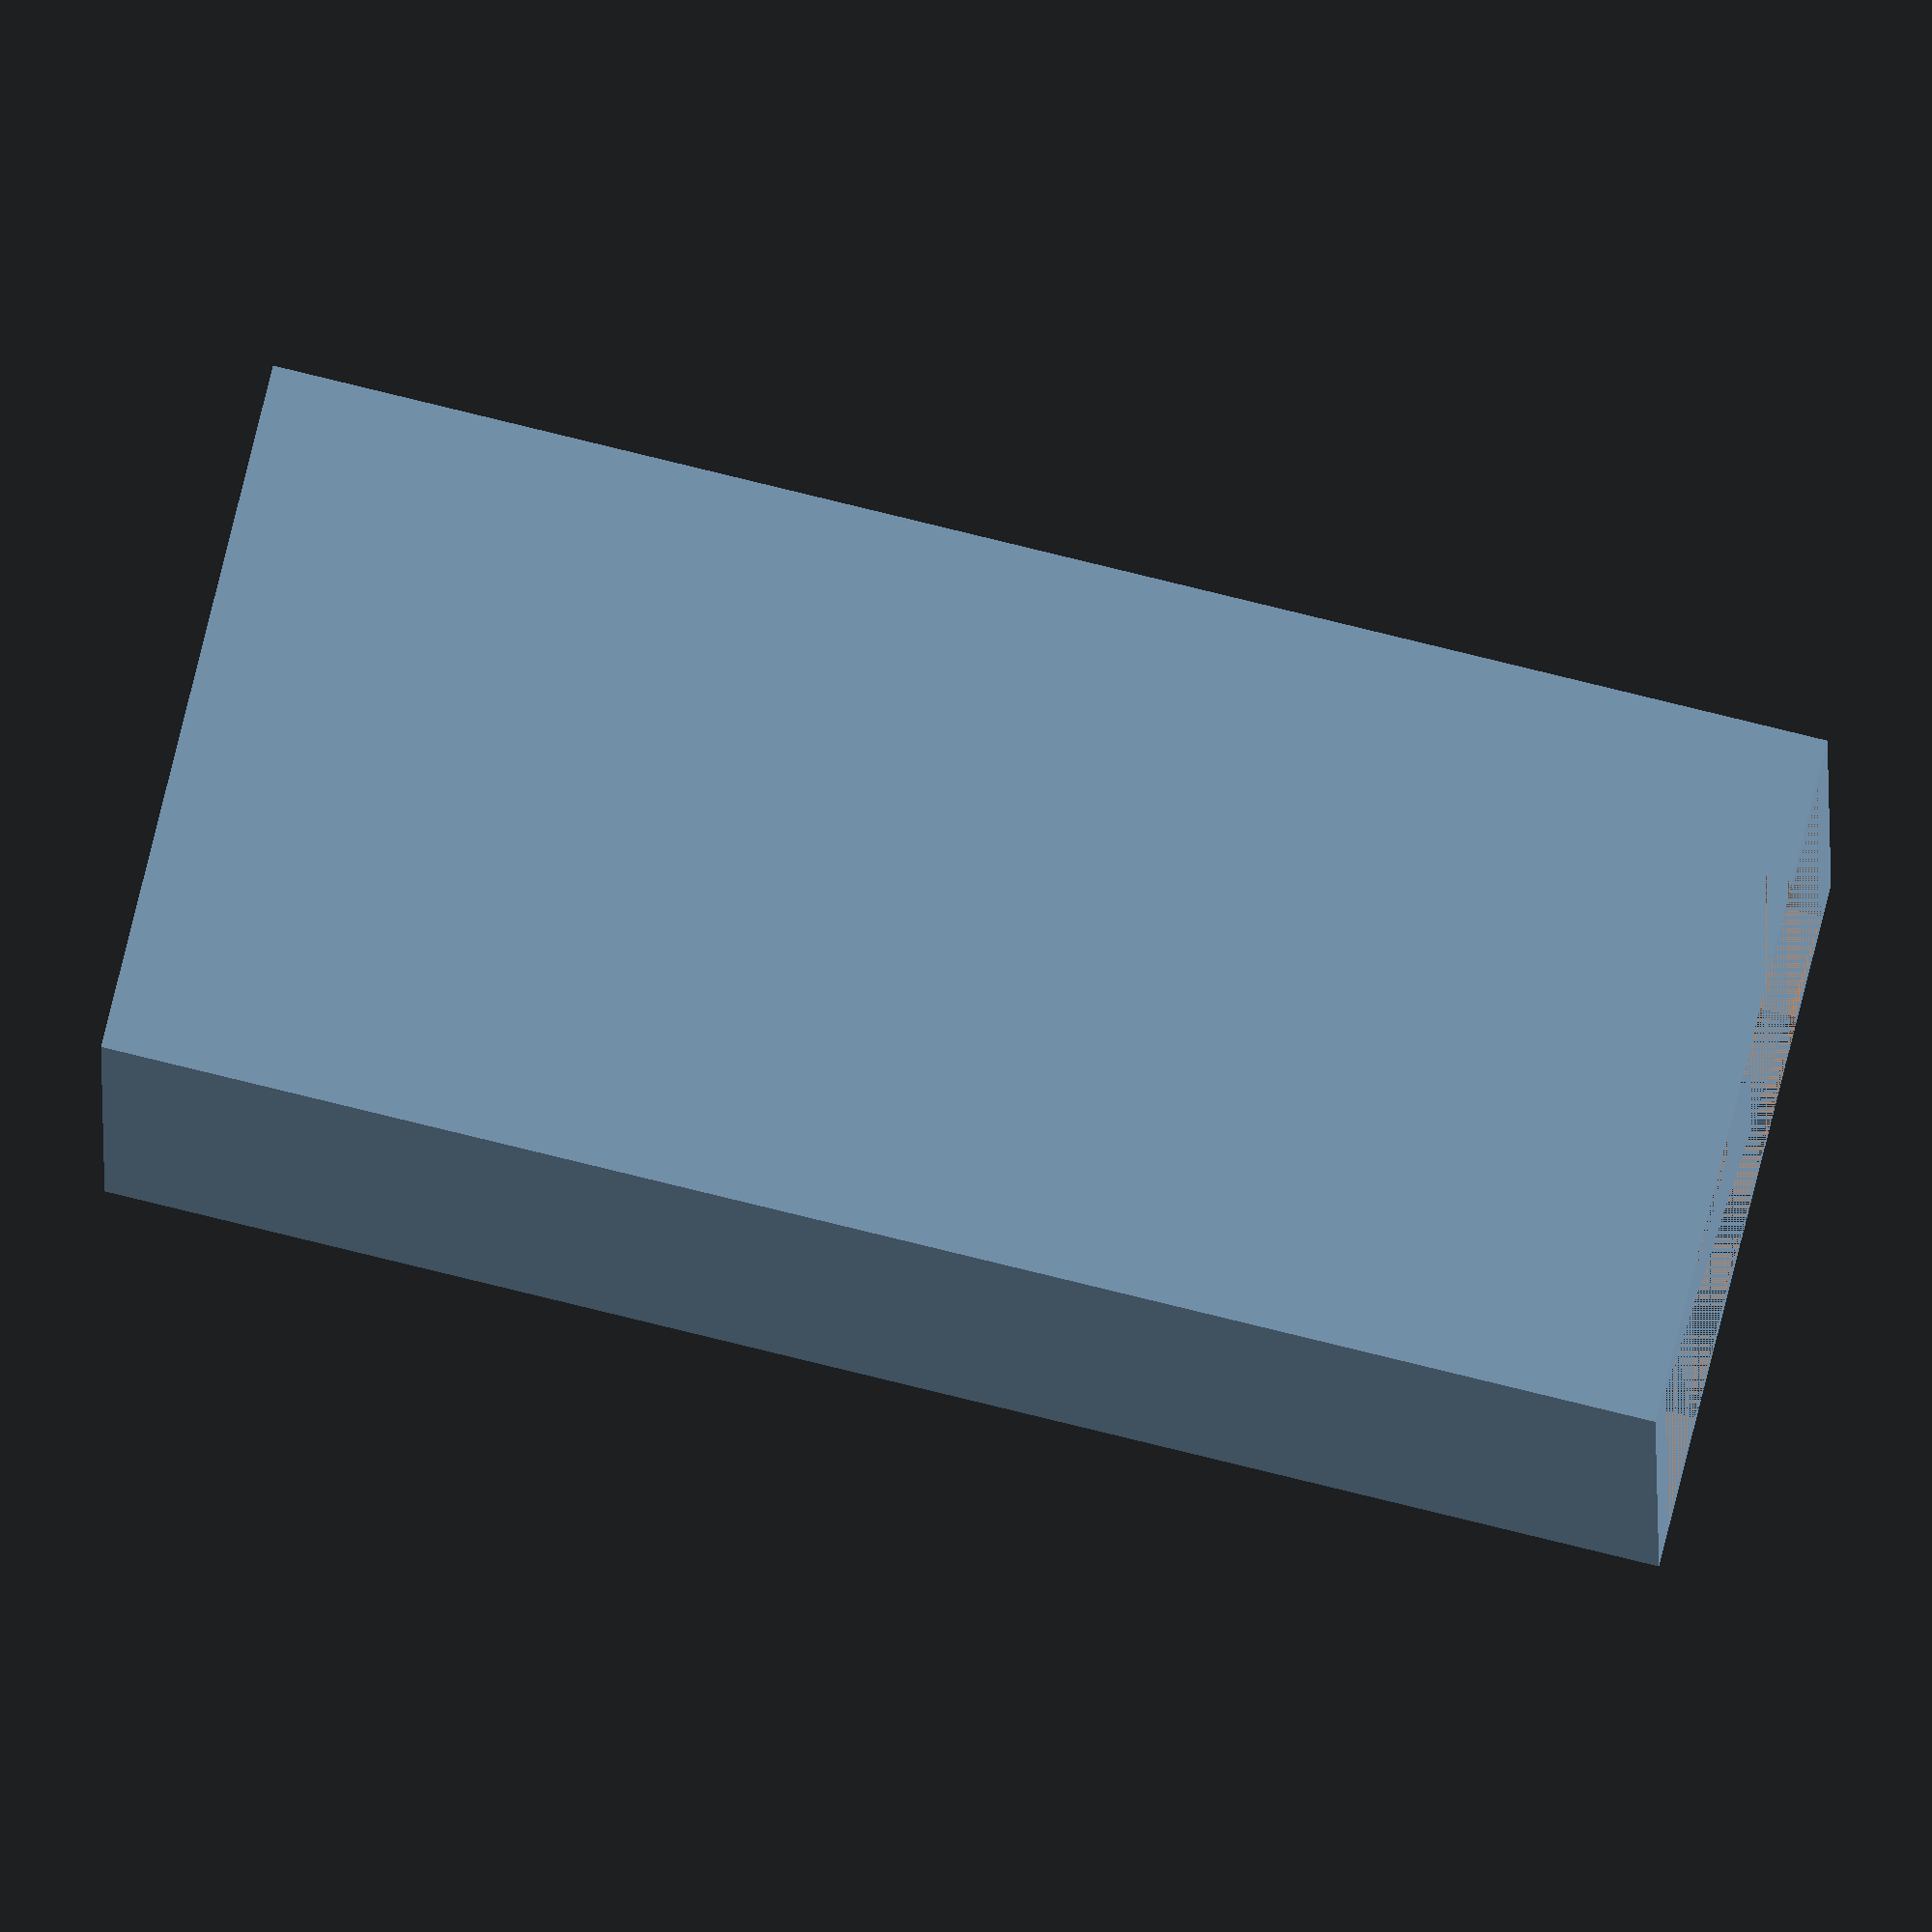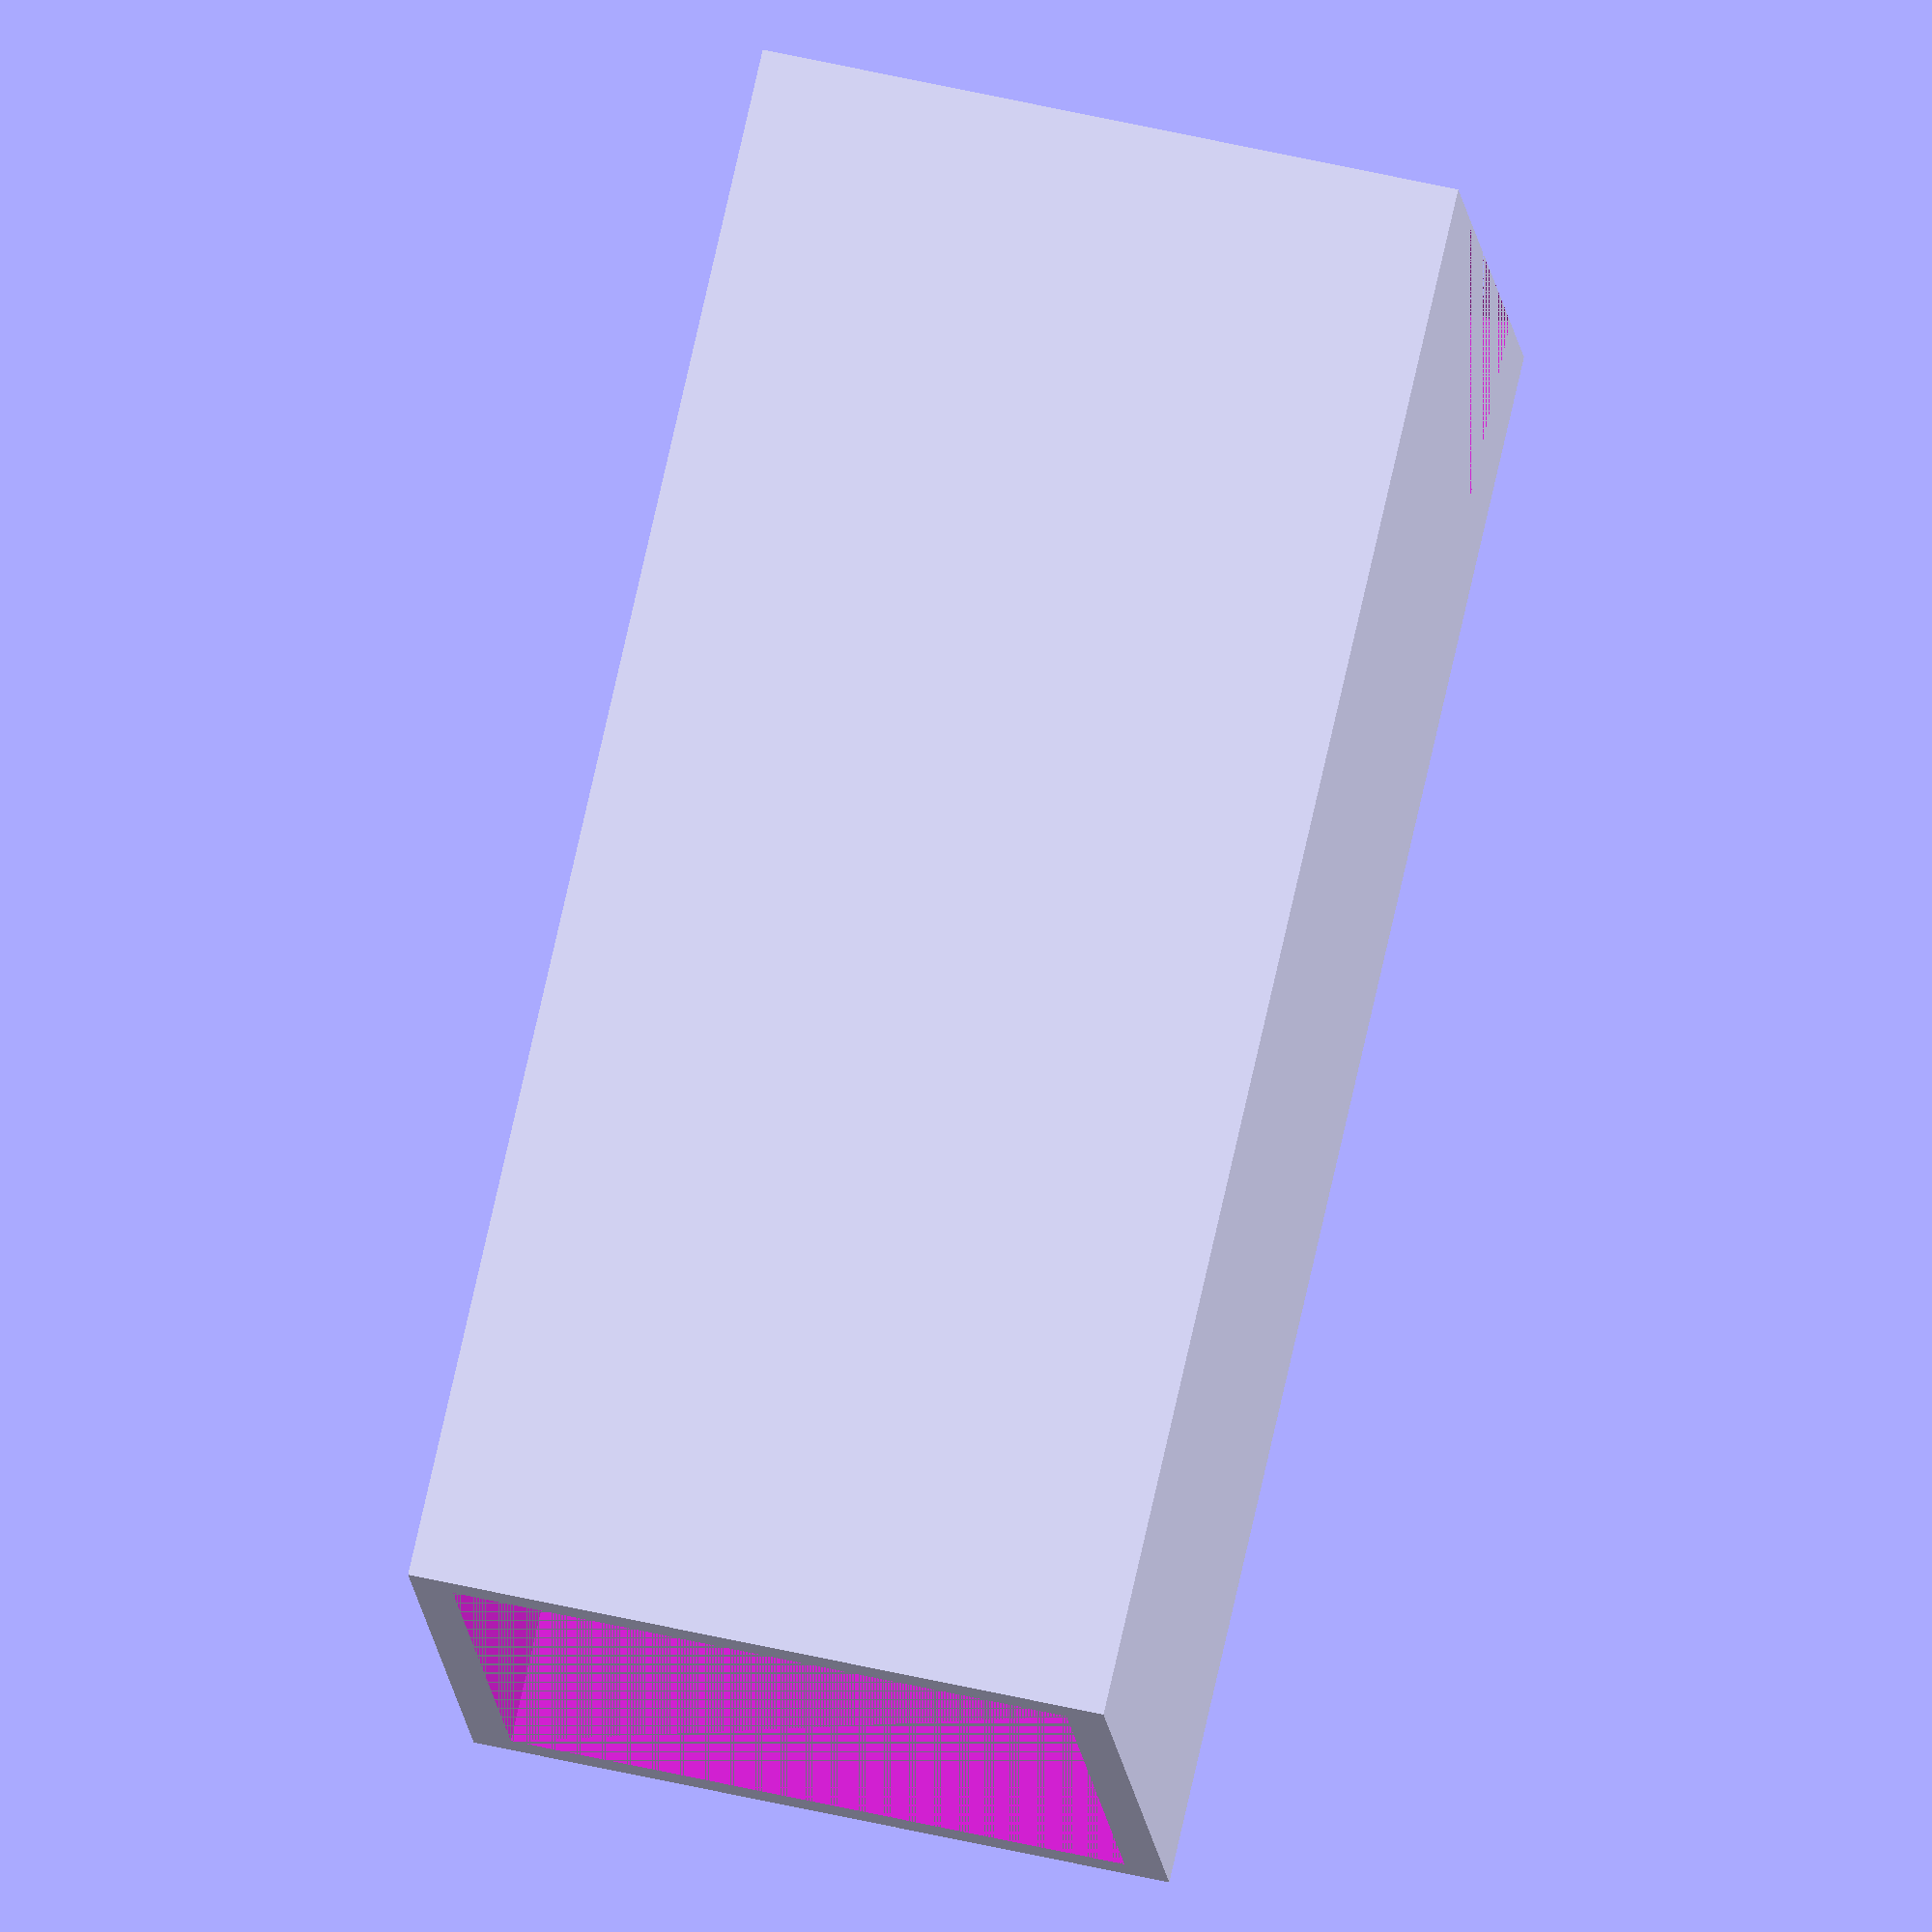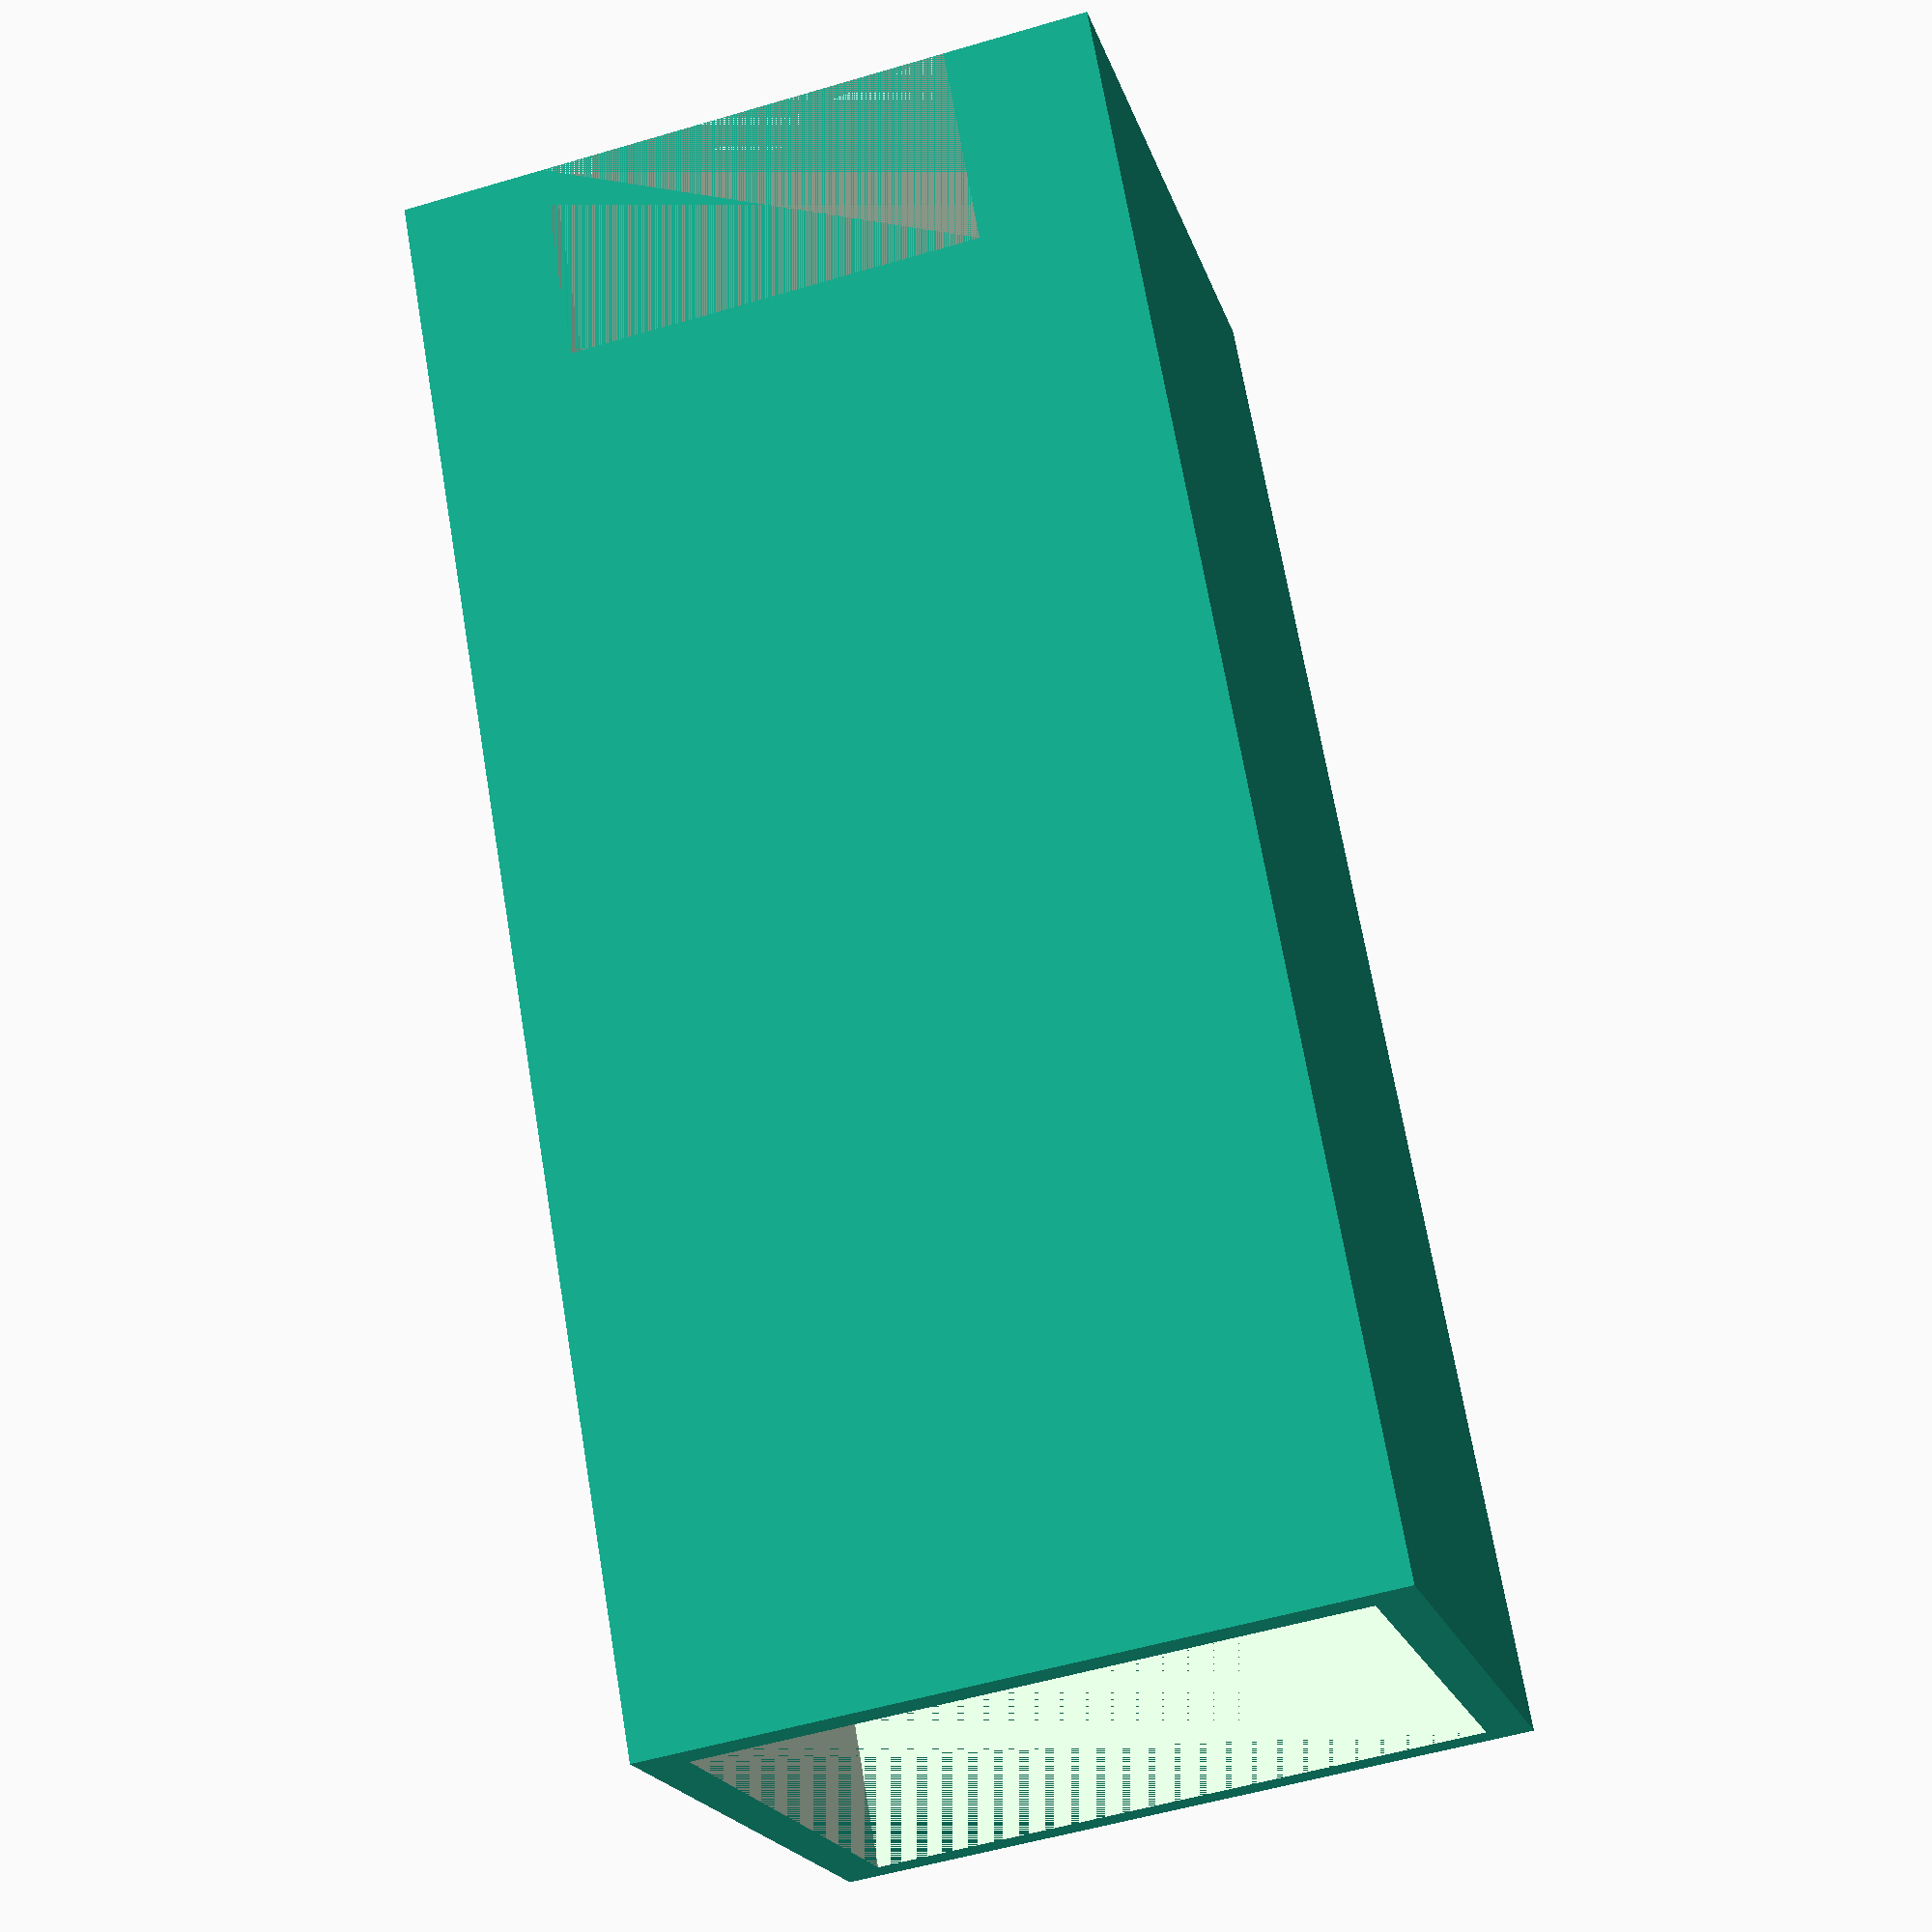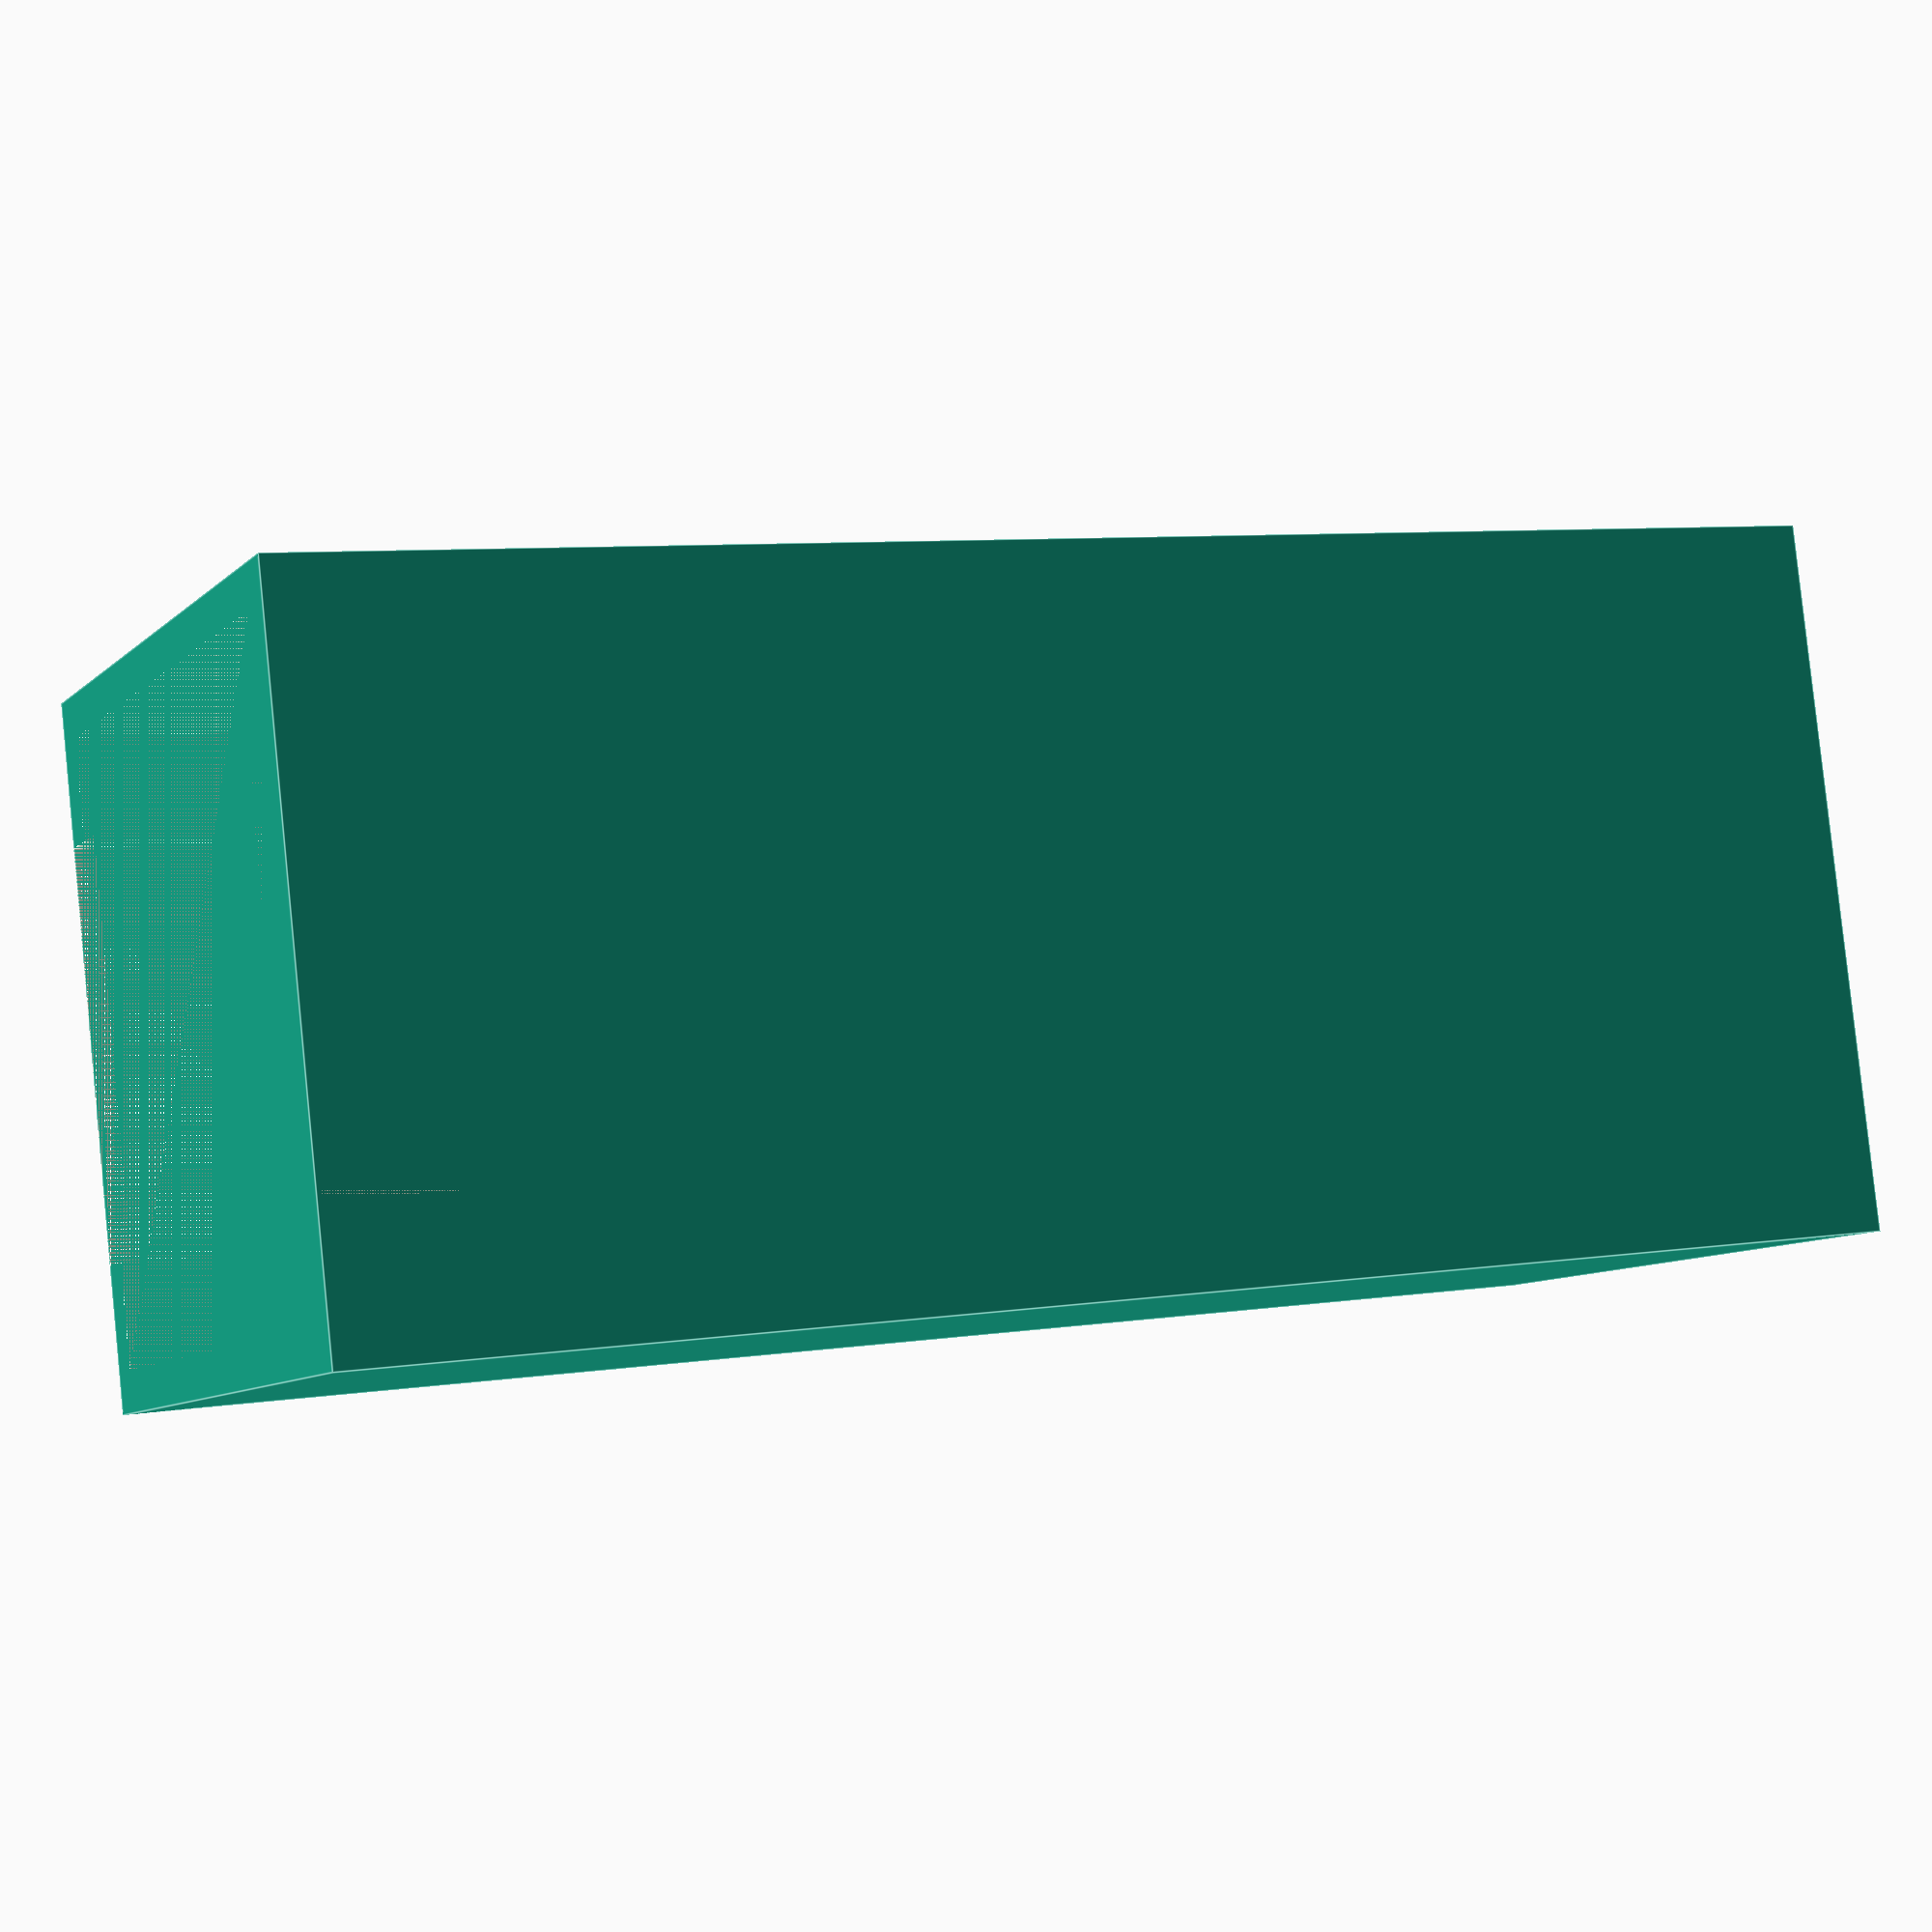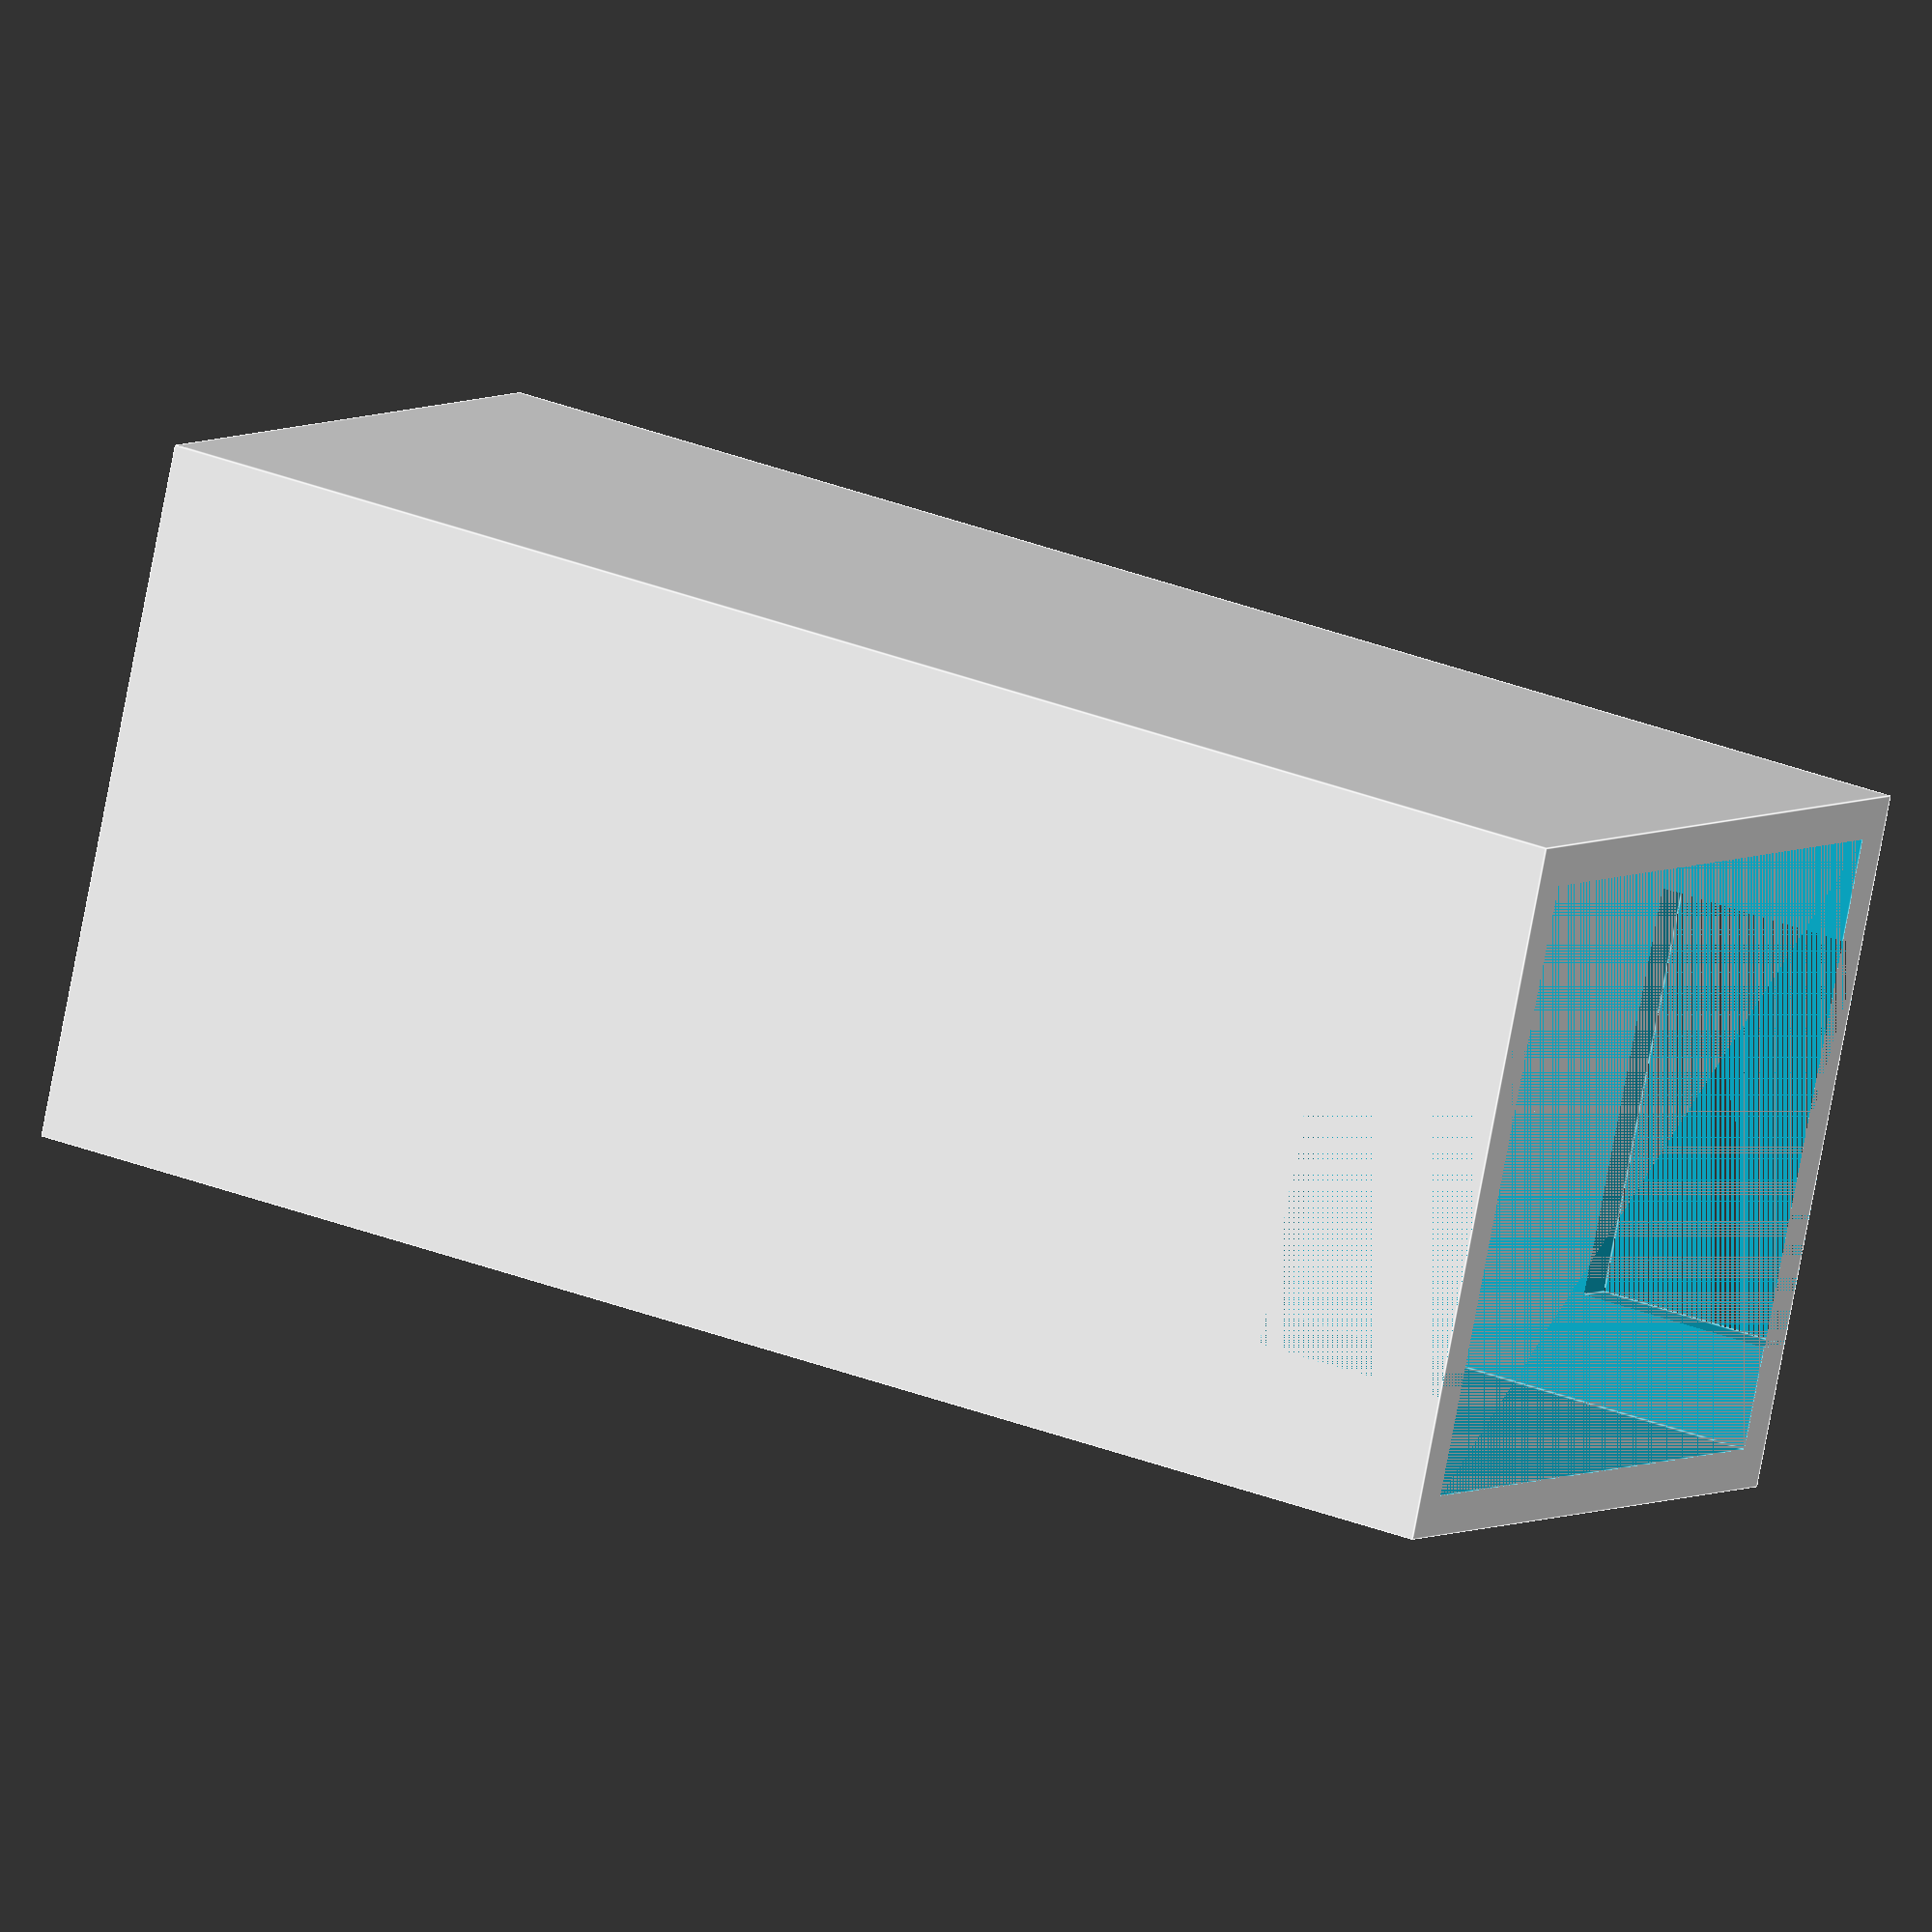
<openscad>
// length of the cube in mm
length=170;
// height of the cube in mm
height=380;
// hole size
hole=100;

// thikness of the wall
wall=20;

// scale smaller so slicer sice is correct
scale(0.1) {
difference() {
  cube(size=[length,length,height]);
    // hollow the cube
    translate([wall/2,wall/2,0]) {
    cube(size=[length-wall,length-wall,height]);
  }
  
  // right middle hole
  translate([(length-hole)/2,0,0]) {
    cube(size=[hole,wall,50]);
  }
  
  // left middle hole
  translate([(length-hole)/2,length-wall,0]) {
    cube(size=[hole,wall,50]);
  }
}
}

</openscad>
<views>
elev=282.8 azim=181.2 roll=103.9 proj=o view=solid
elev=282.4 azim=84.6 roll=12.8 proj=o view=solid
elev=291.7 azim=345.3 roll=350.4 proj=p view=solid
elev=352.8 azim=104.3 roll=245.1 proj=p view=edges
elev=330.8 azim=248.8 roll=121.1 proj=o view=edges
</views>
